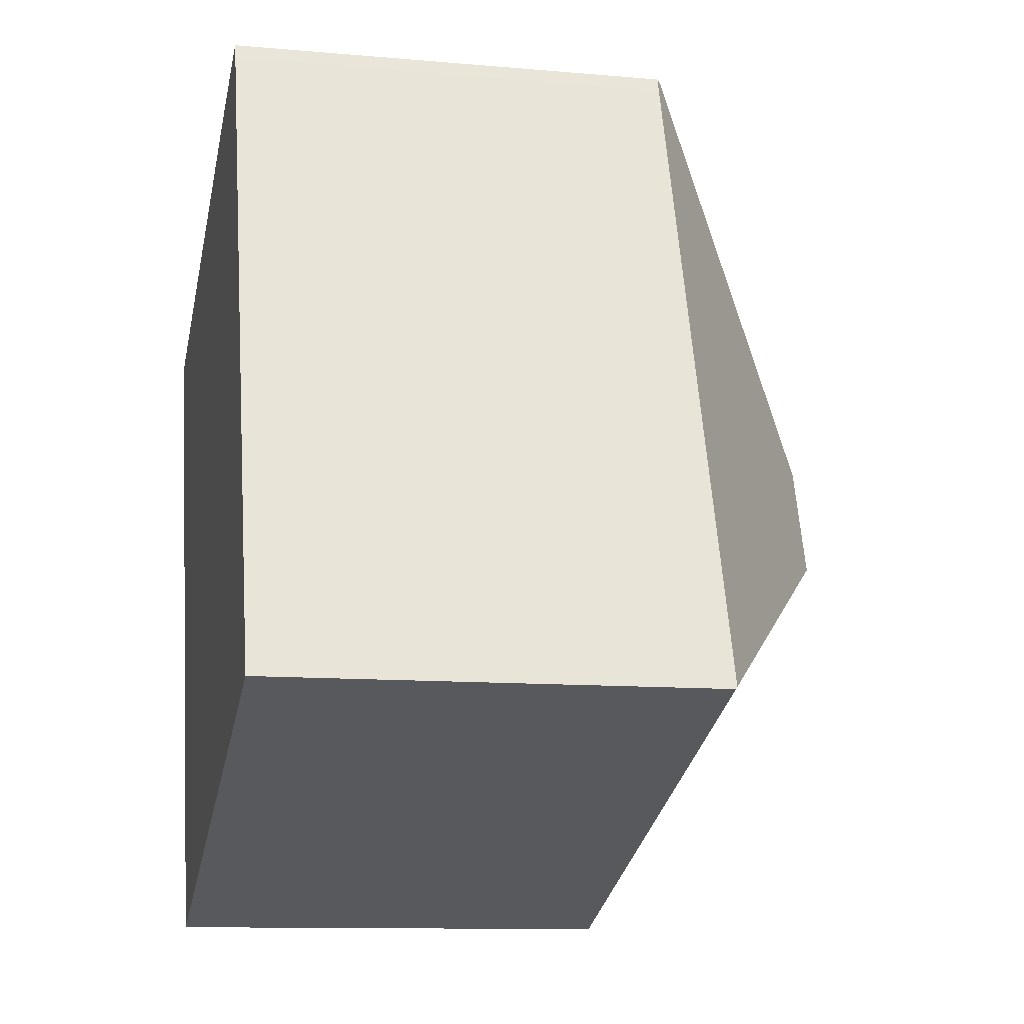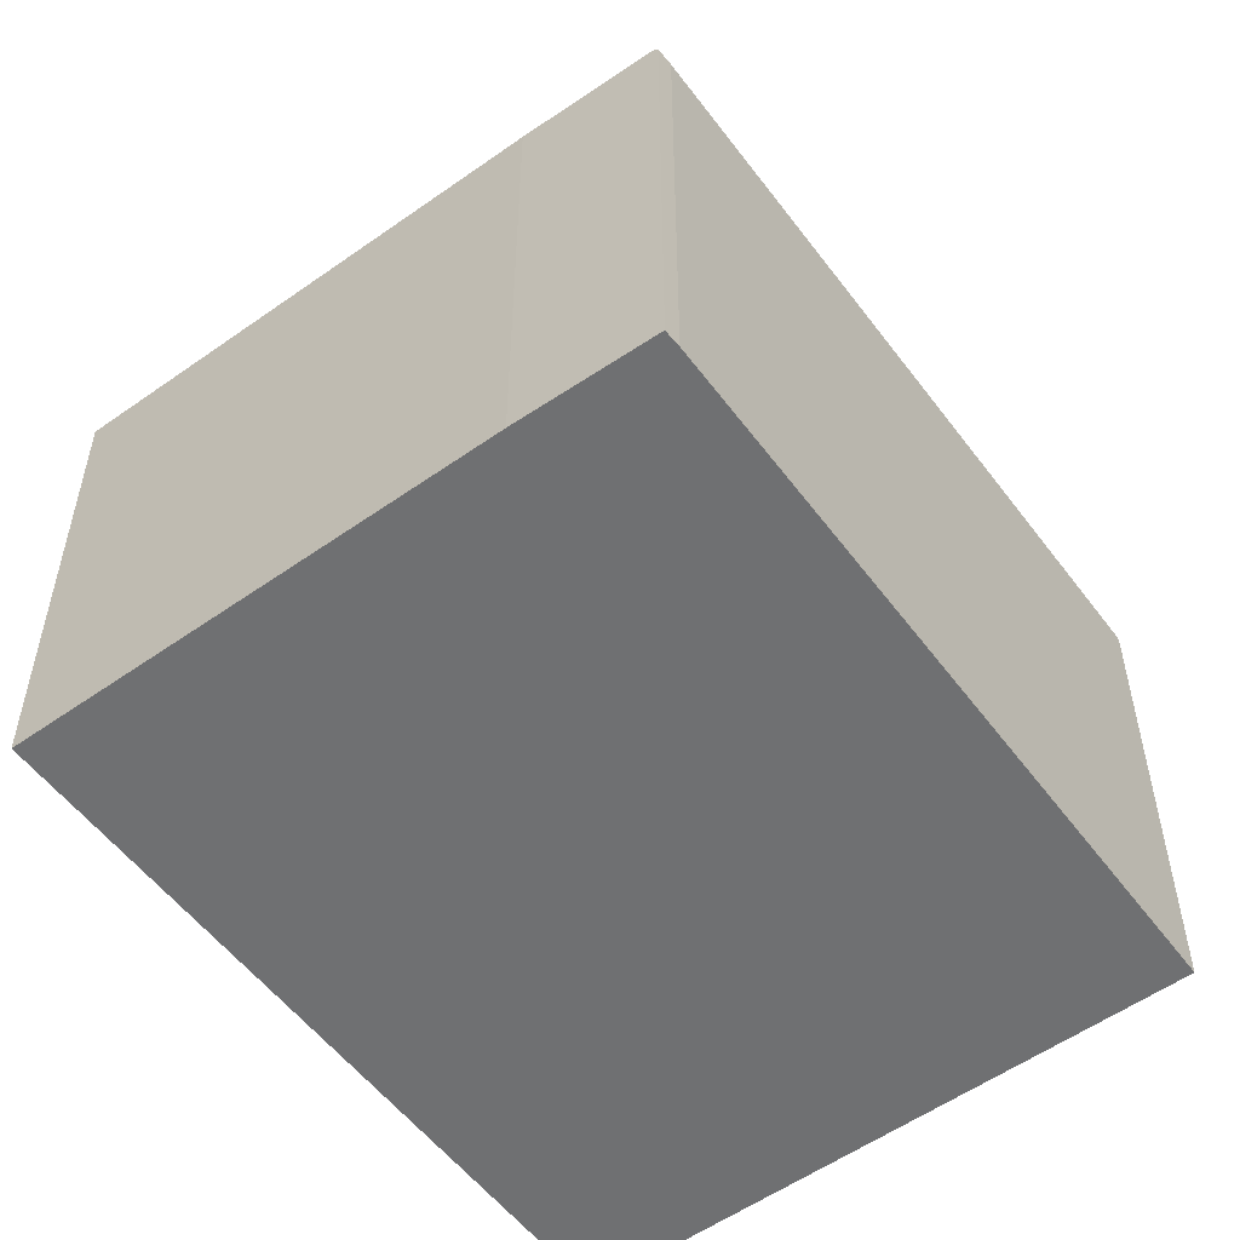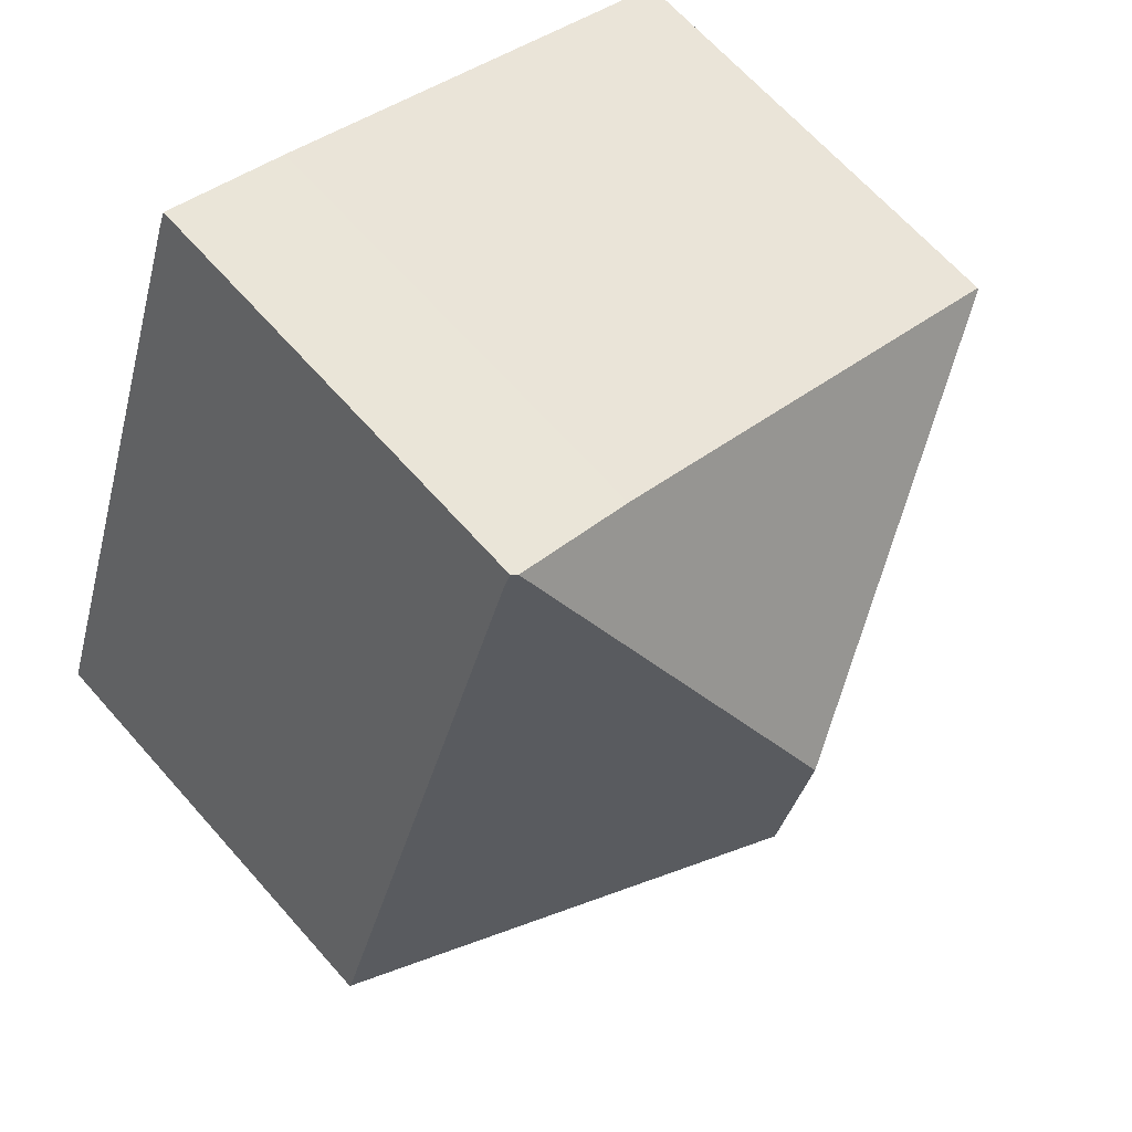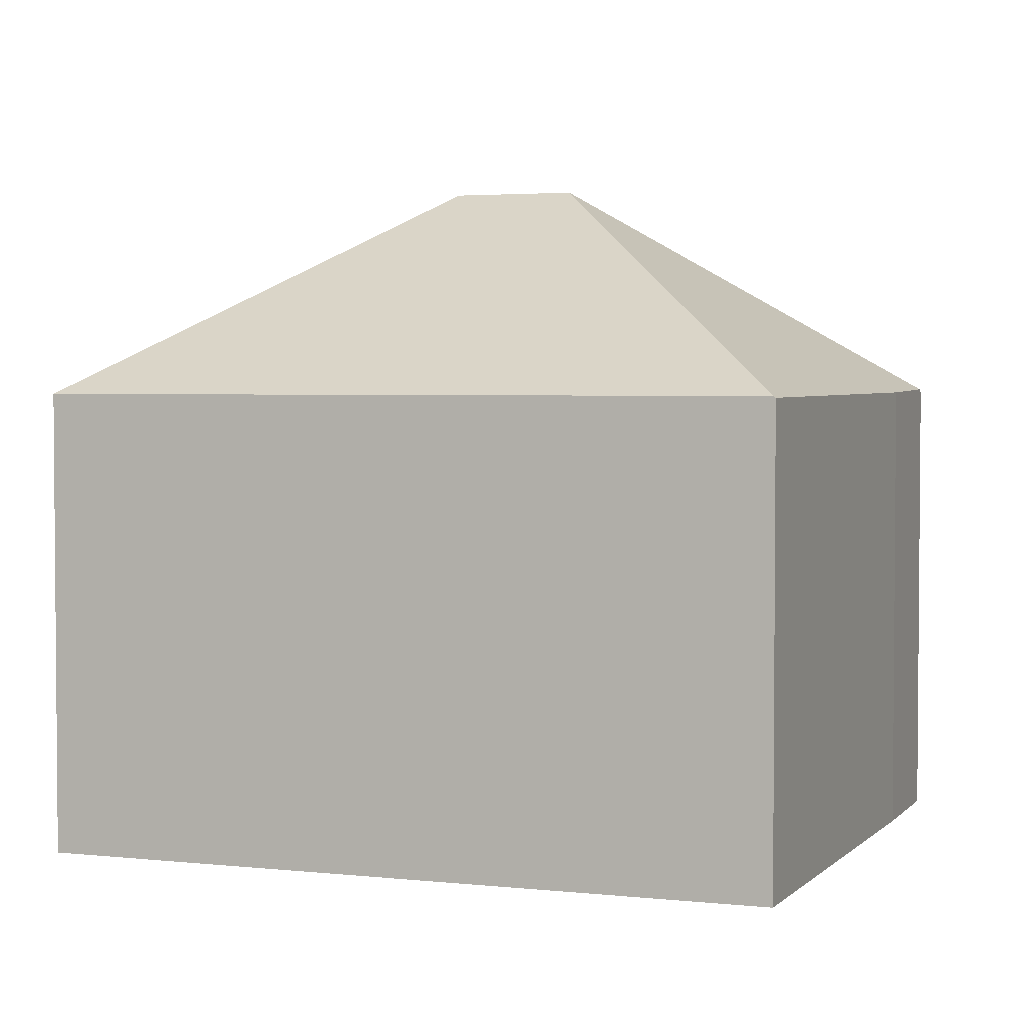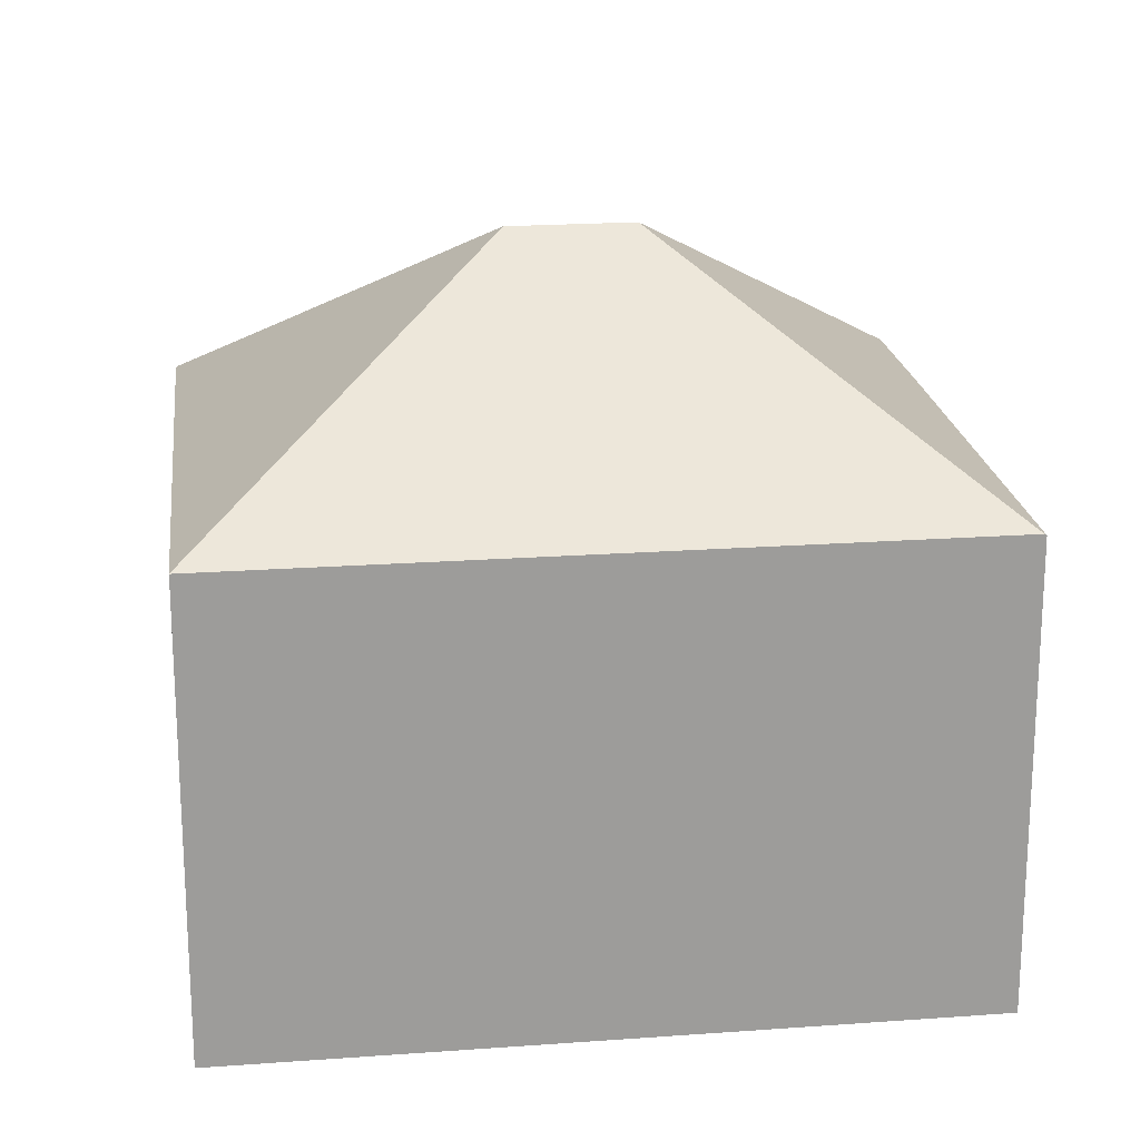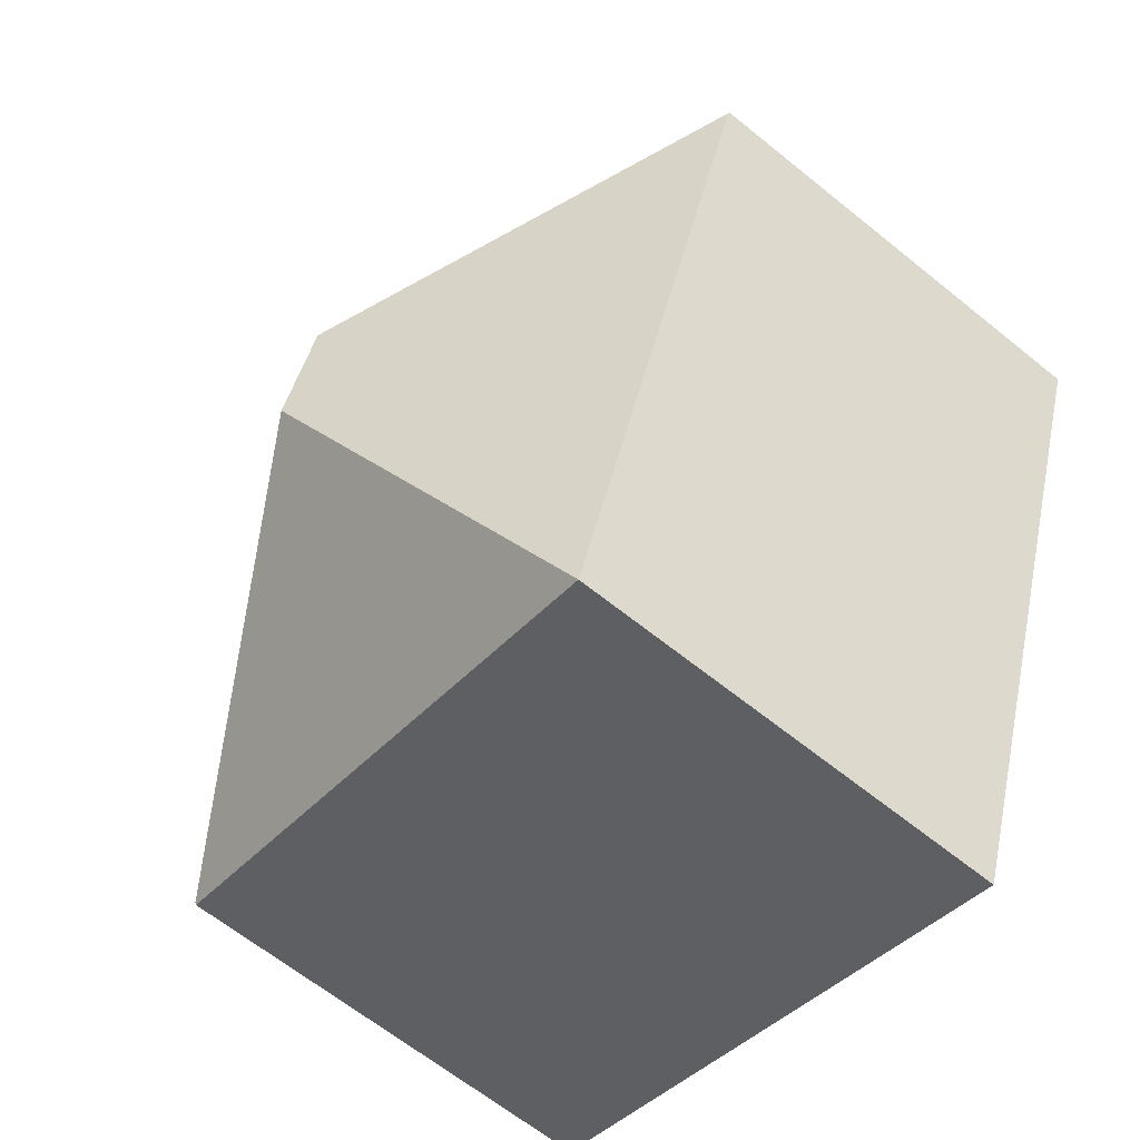
<metadata>
{"format":"obj","ext":"obj","renderer":"f3d","projection":"perspective","resolution":1024,"background":"white","views":[{"elev":-11.1,"azim":77.7,"up":"+Z"},{"elev":-54.8,"azim":17.1,"up":"+Y"},{"elev":66.2,"azim":138.5,"up":"+Z"},{"elev":3.1,"azim":-88.3,"up":"+Y"},{"elev":20.2,"azim":-116.9,"up":"+Y"},{"elev":-64.4,"azim":-129.2,"up":"+Z"}]}
</metadata>
<code>
v  14.74 8.283 -8.815
v  7.762 12.03 -5.474
v  14.72 8.311 -8.776
v  4.393 8.283 -12.58
v  10.57 8.251 3.392
v  7.026 12.03 -3.365
v  10.45 8.26 3.676
v  10.35 8.333 3.642
v  0.013 8.283 -0.038
v  0 8.256 5.055e-16
v  8.108 8.286 2.901
v  8.108 -1.776e-16 2.901
v  0 0 0
v  10.45 -2.251e-16 3.676
v  10.35 -2.23e-16 3.642
v  10.57 -2.077e-16 3.392
v  14.72 5.374e-16 -8.776
v  14.74 5.398e-16 -8.815
v  4.393 7.701e-16 -12.58
v  0.013 2.327e-18 -0.038
g defaultobject
f 1 2 3
f 2 1 4
f 2 5 3
f 5 2 6
f 5 6 7
f 7 6 8
f 6 4 9
f 4 6 2
f 10 6 9
f 6 10 11
f 6 11 8
f 10 12 11
f 12 10 13
f 12 8 11
f 8 12 7
f 7 12 14
f 14 12 15
f 14 5 7
f 5 14 16
f 16 3 5
f 3 16 17
f 3 17 1
f 1 17 18
f 18 4 1
f 4 18 19
f 19 9 4
f 9 19 20
f 9 20 10
f 10 20 13
f 18 20 19
f 20 18 17
f 20 17 16
f 20 16 14
f 20 14 13
f 13 14 15
f 13 15 12

</code>
